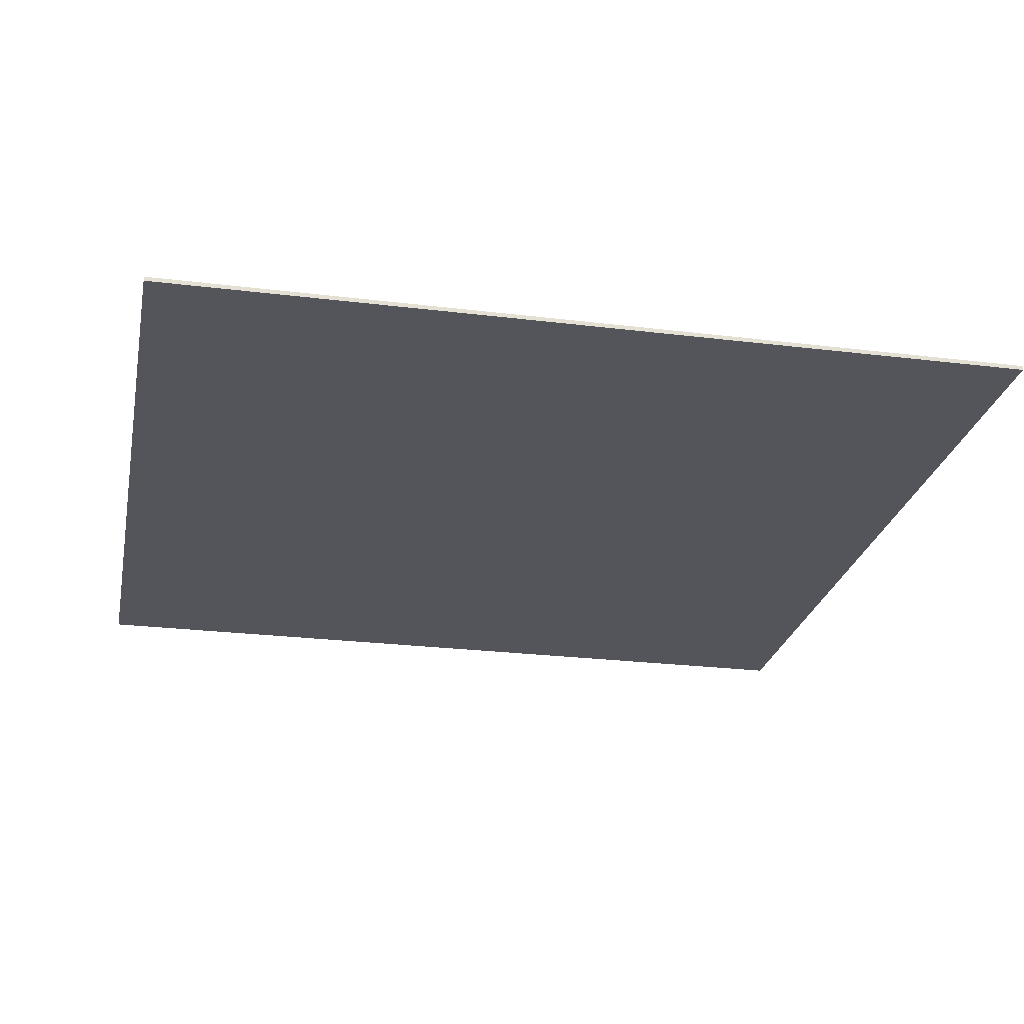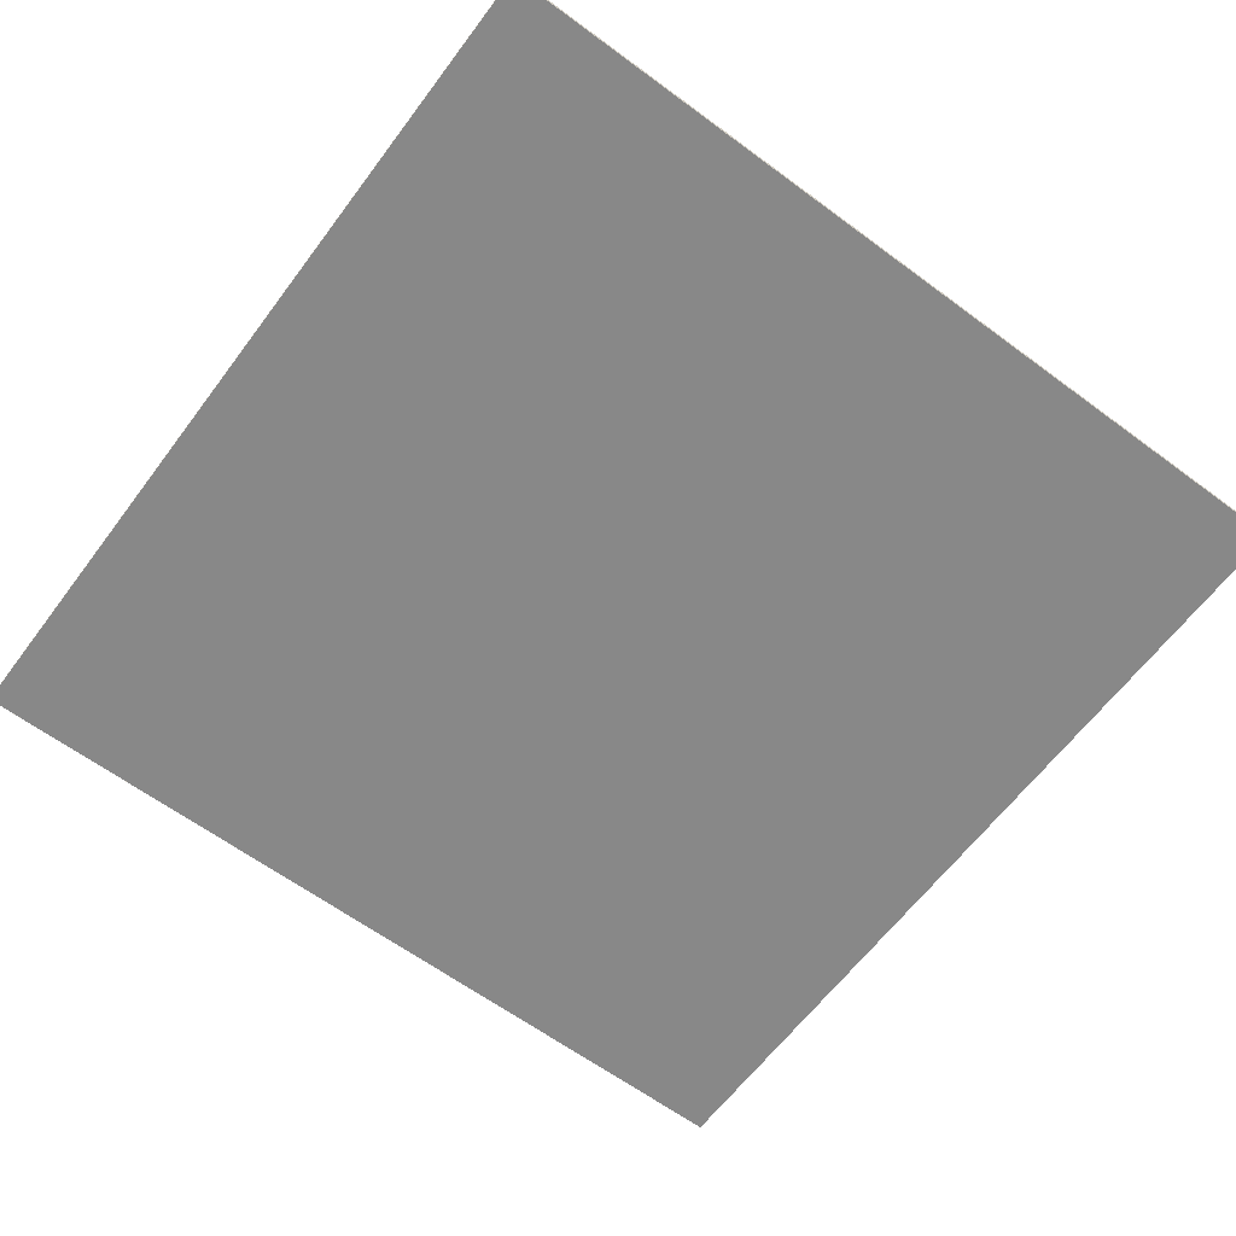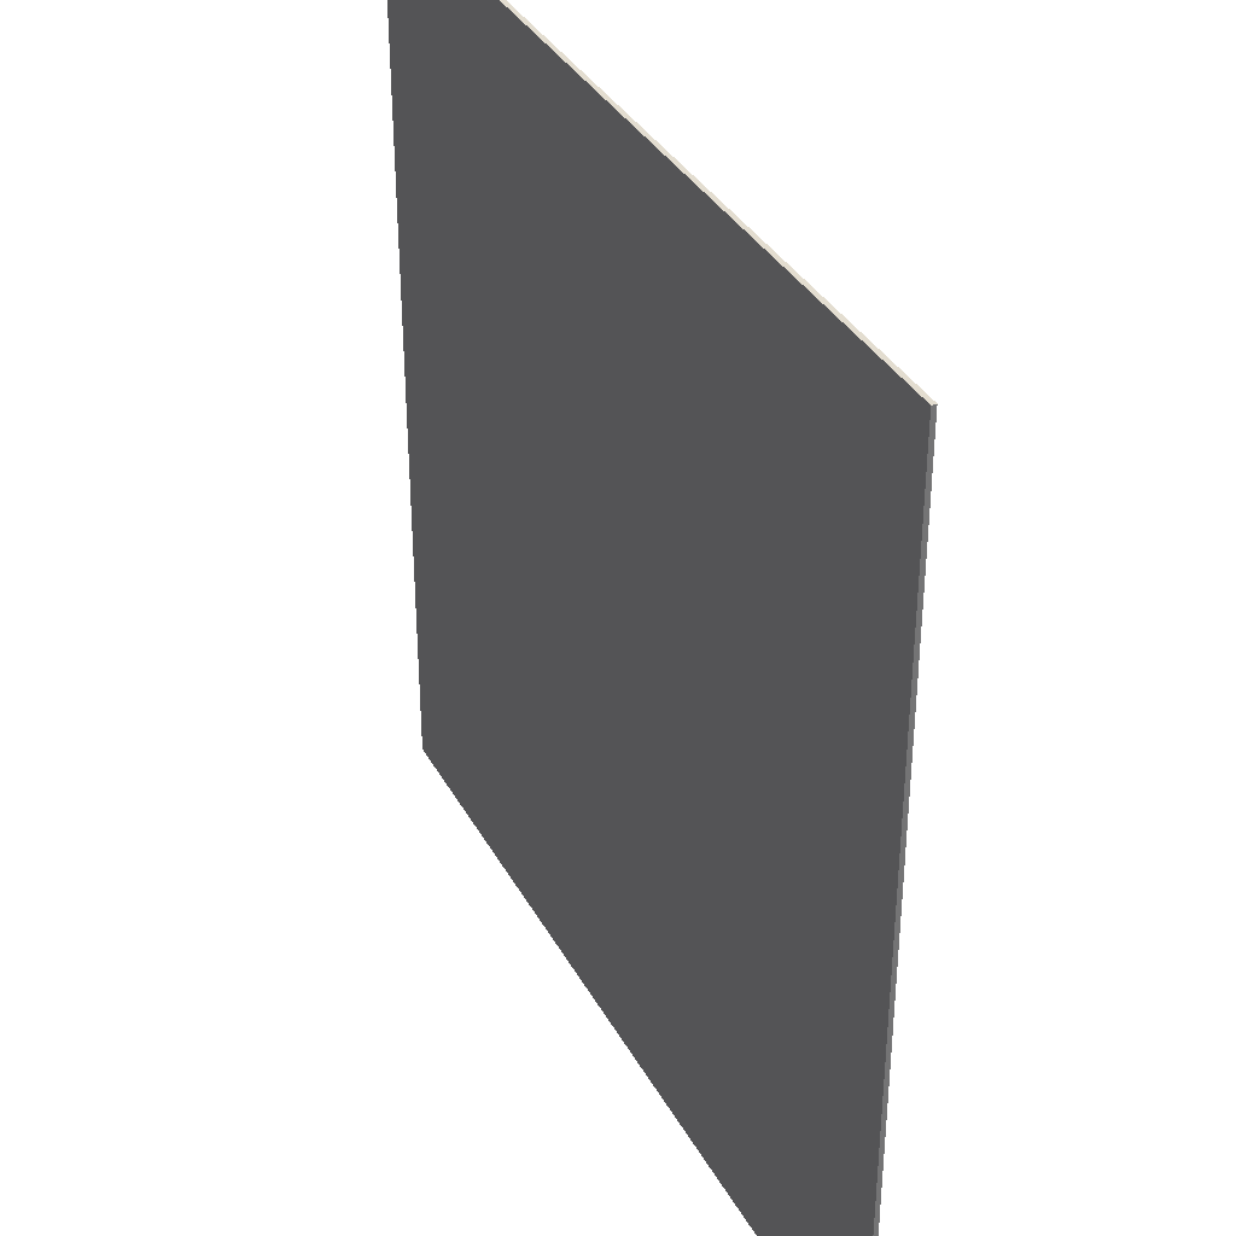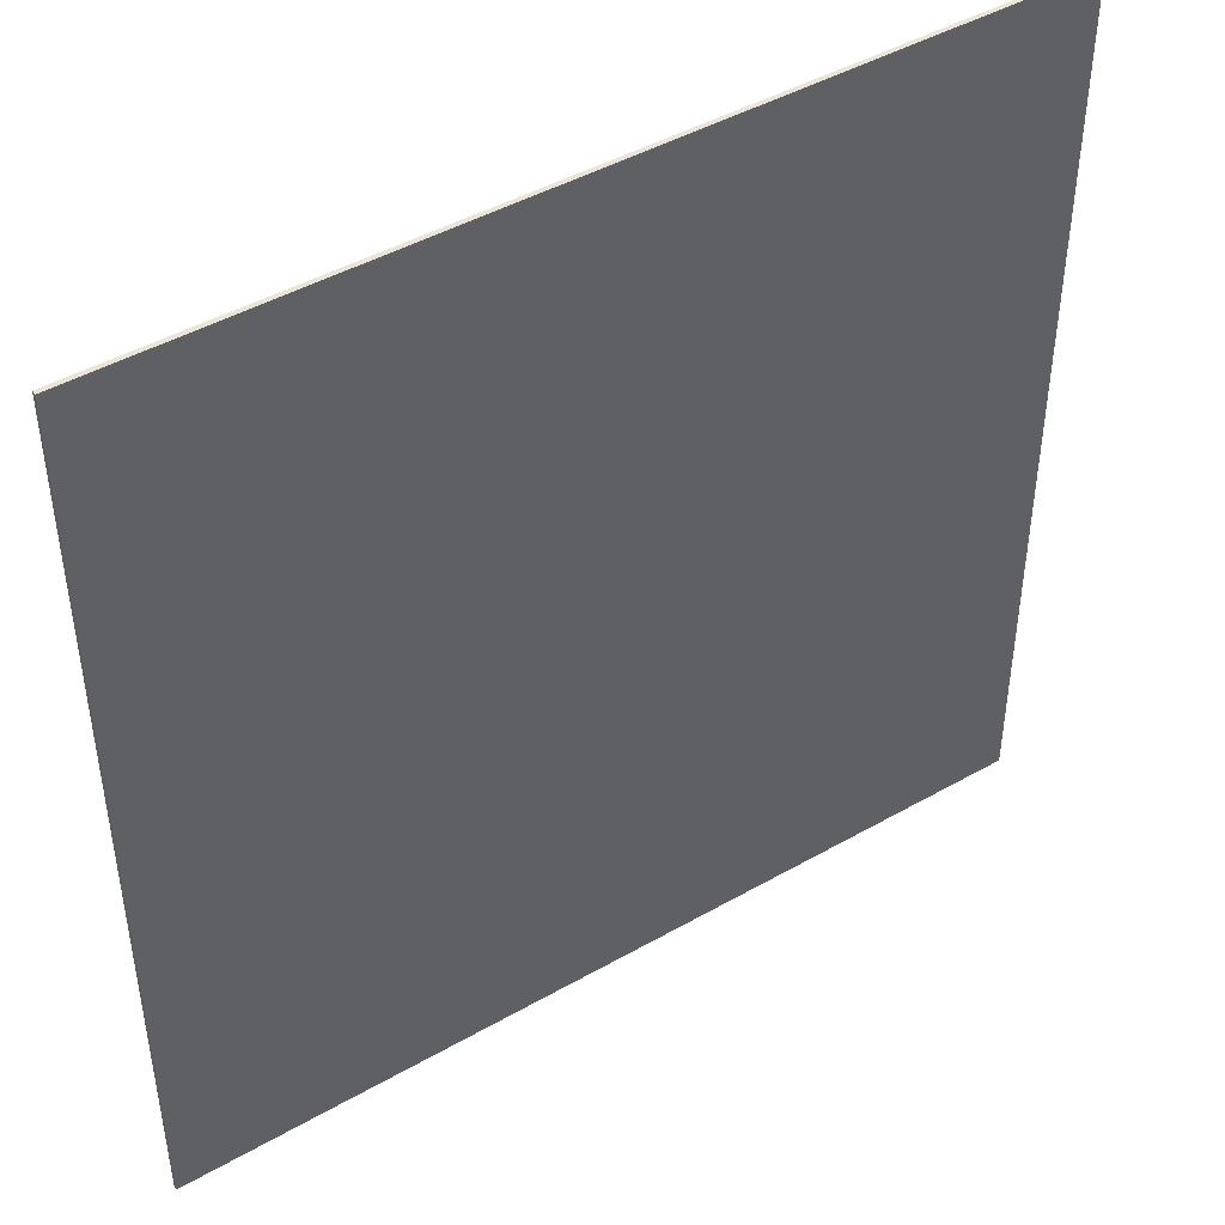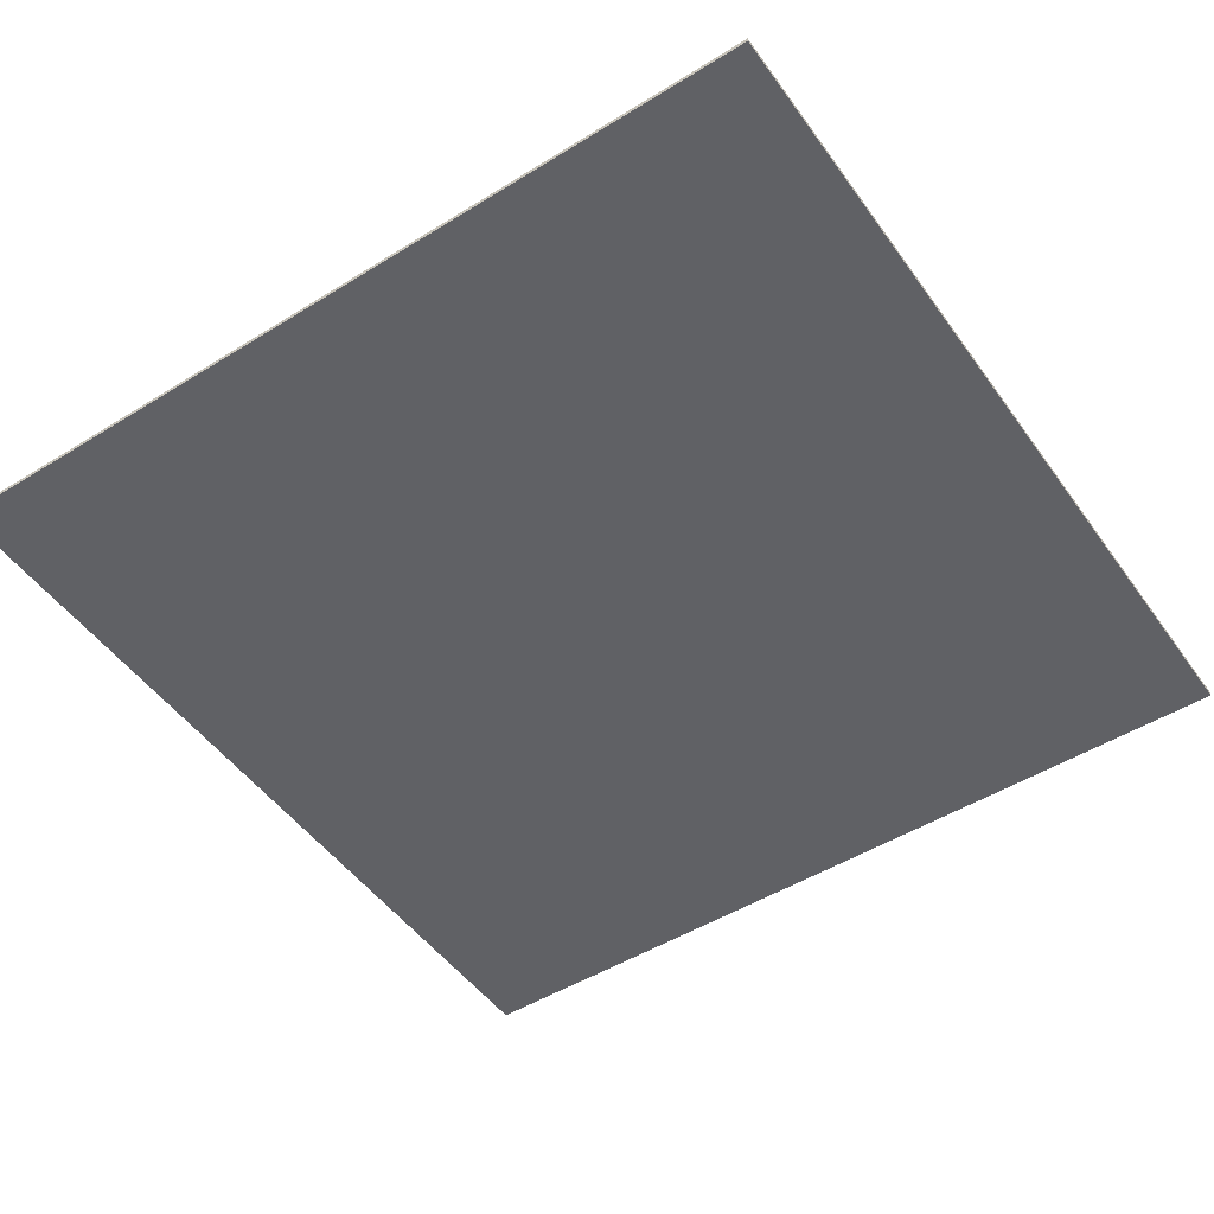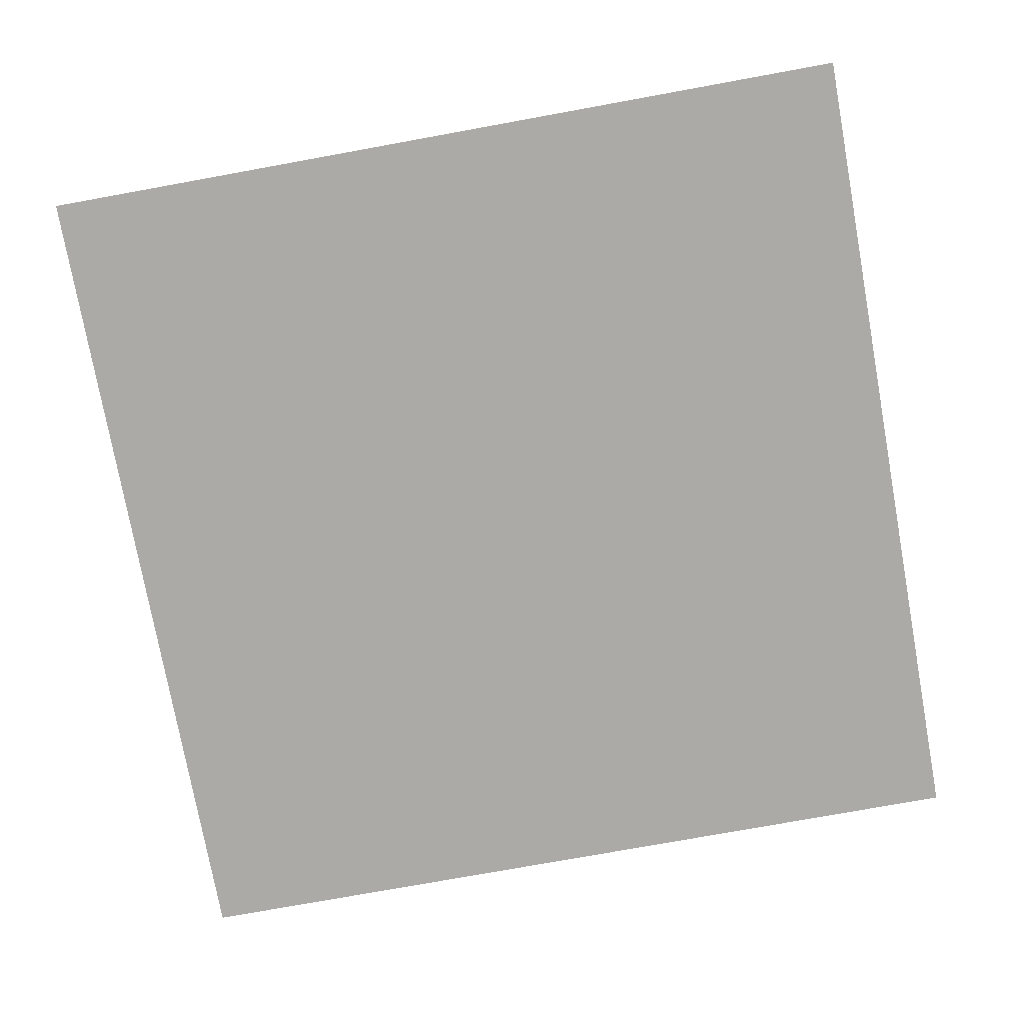
<metadata>
{"format":"obj","ext":"obj","renderer":"f3d","projection":"perspective","resolution":1024,"background":"white","views":[{"elev":-25.0,"azim":-11.3,"up":"+Y"},{"elev":-62.8,"azim":143.2,"up":"+Y"},{"elev":35.5,"azim":-115.4,"up":"+Z"},{"elev":45.0,"azim":-33.5,"up":"+Z"},{"elev":-49.6,"azim":-145.7,"up":"+Y"},{"elev":-75.9,"azim":10.3,"up":"+Y"}]}
</metadata>
<code>
o
v -40 0 -40
v -40 0 -60
v -40 0.1 -40
v -40 0.1 -60
v -20 0 -40
v -20 0 -60
v -20 0.1 -40
v -20 0.1 -60
v -40 0 -40
v -40 0.1 -40
v -20 0 -40
v -20 0.1 -40
v -40 0 -60
v -40 0.1 -60
v -20 0 -60
v -20 0.1 -60
v -40 0 -40
v -20 0 -40
v -40 0 -60
v -20 0 -60
v -40 0.1 -40
v -20 0.1 -40
v -40 0.1 -60
v -20 0.1 -60
f 3 2 1
f 4 2 3
f 5 6 7
f 7 6 8
f 11 10 9
f 12 10 11
f 13 14 15
f 15 14 16
f 19 18 17
f 20 18 19
f 21 22 23
f 23 22 24

</code>
